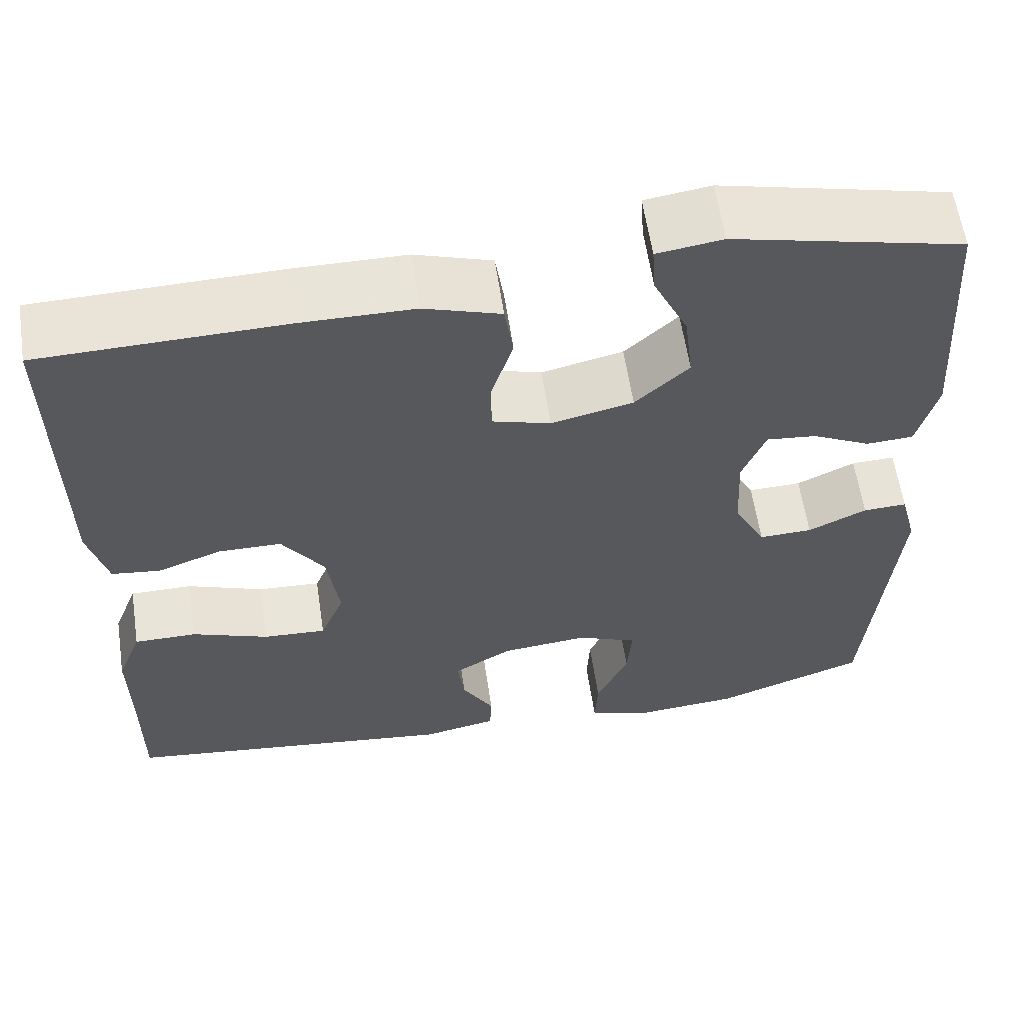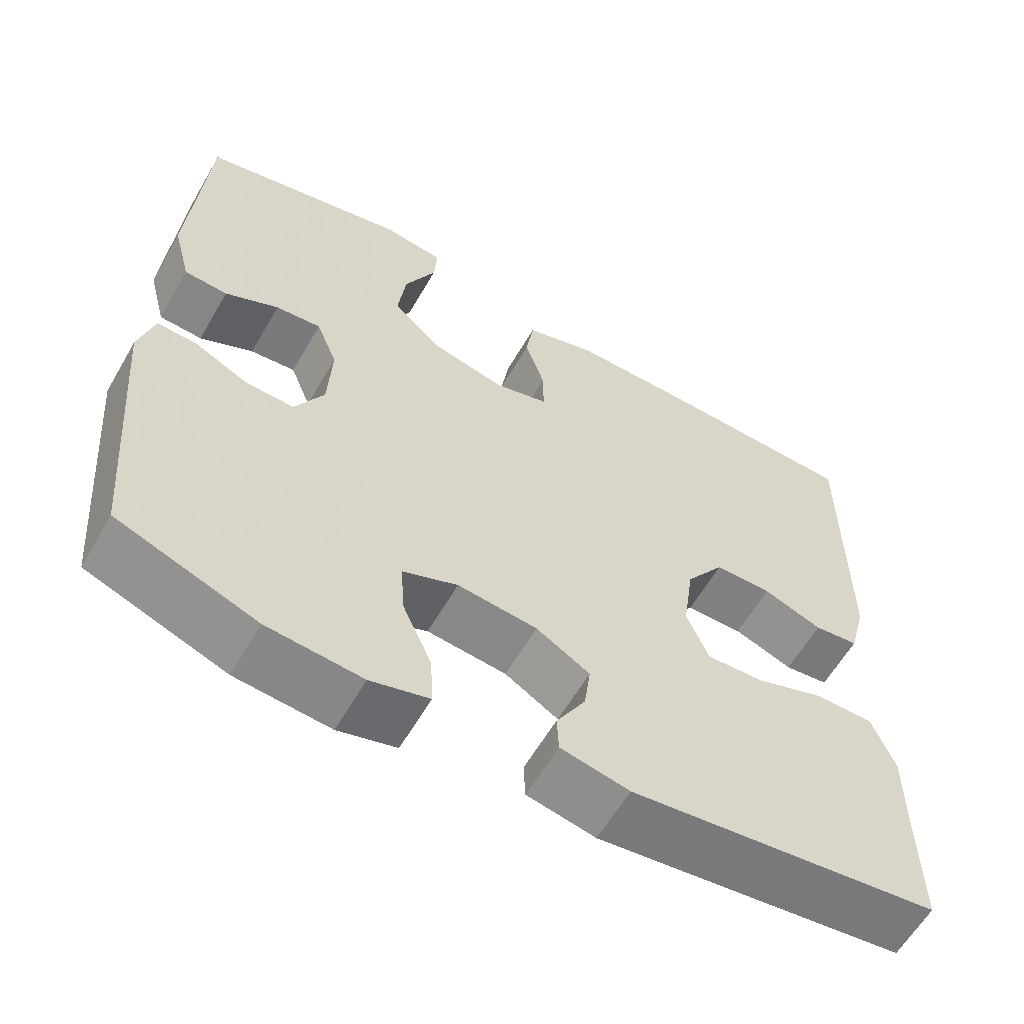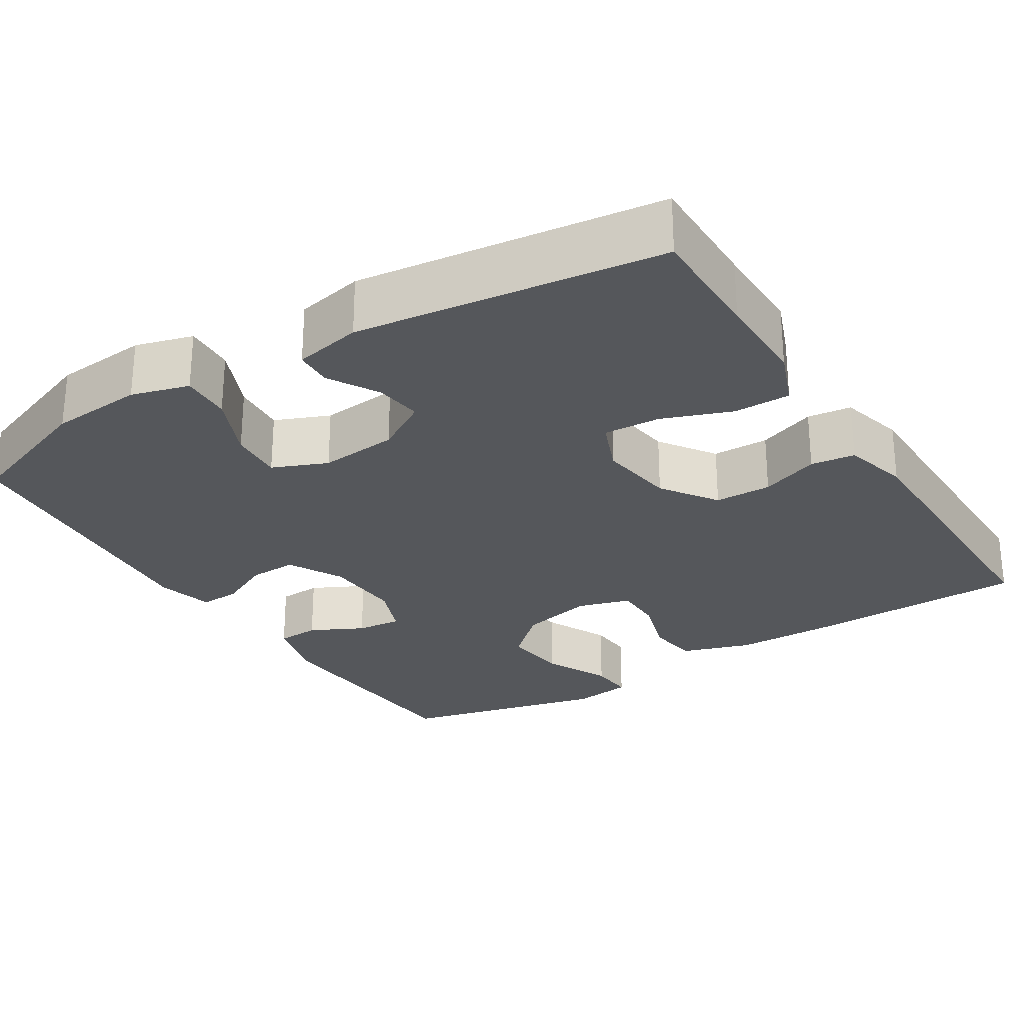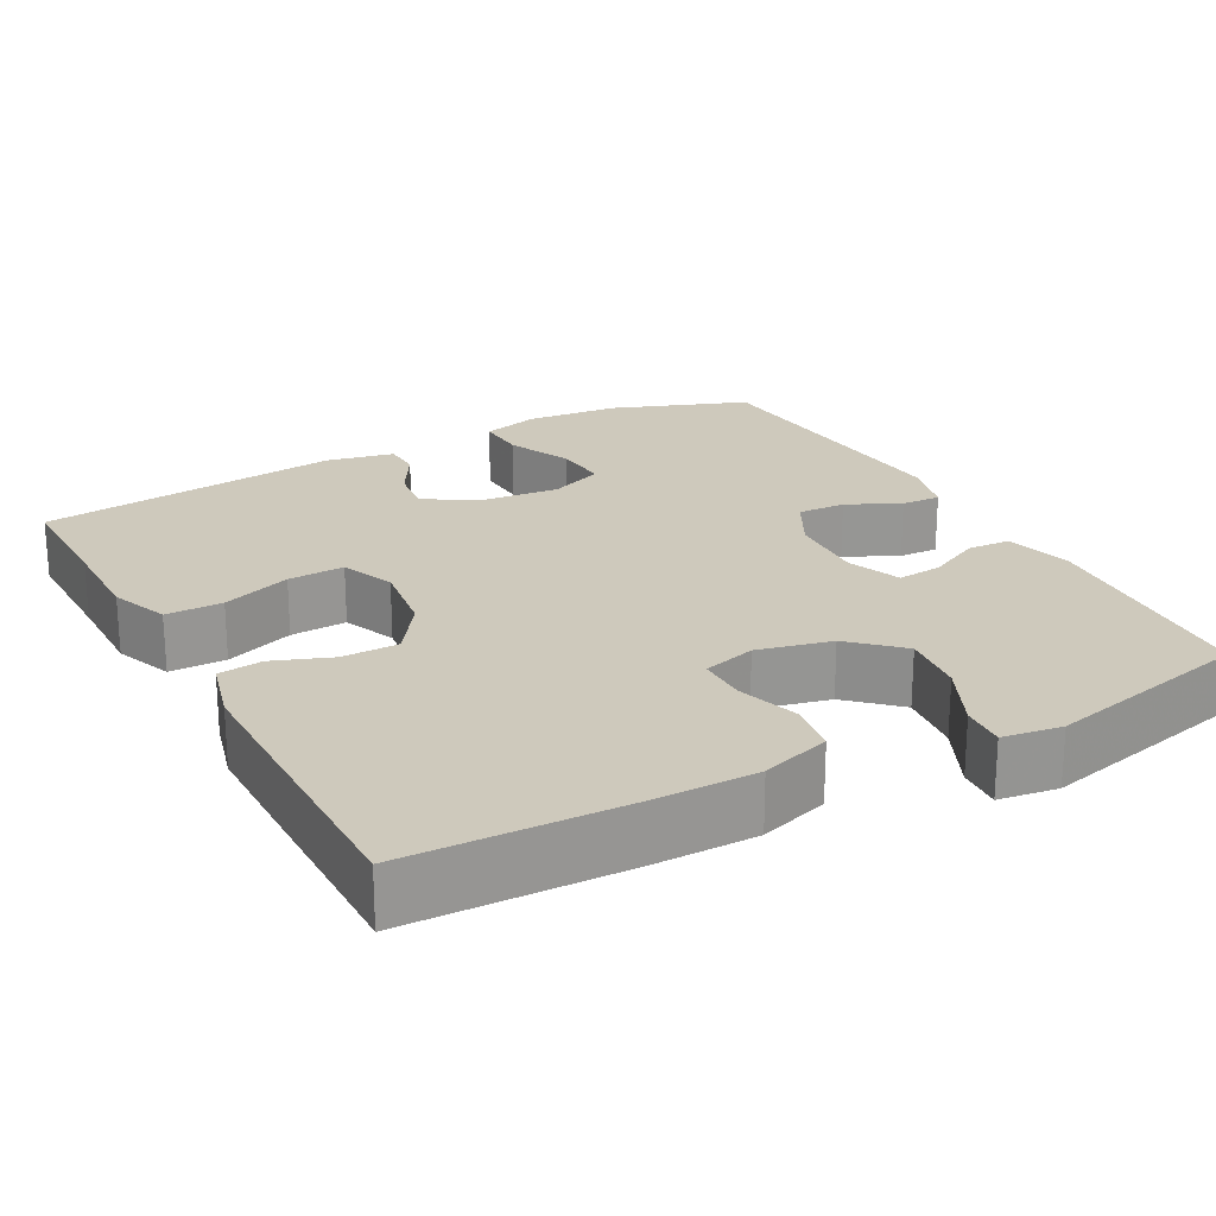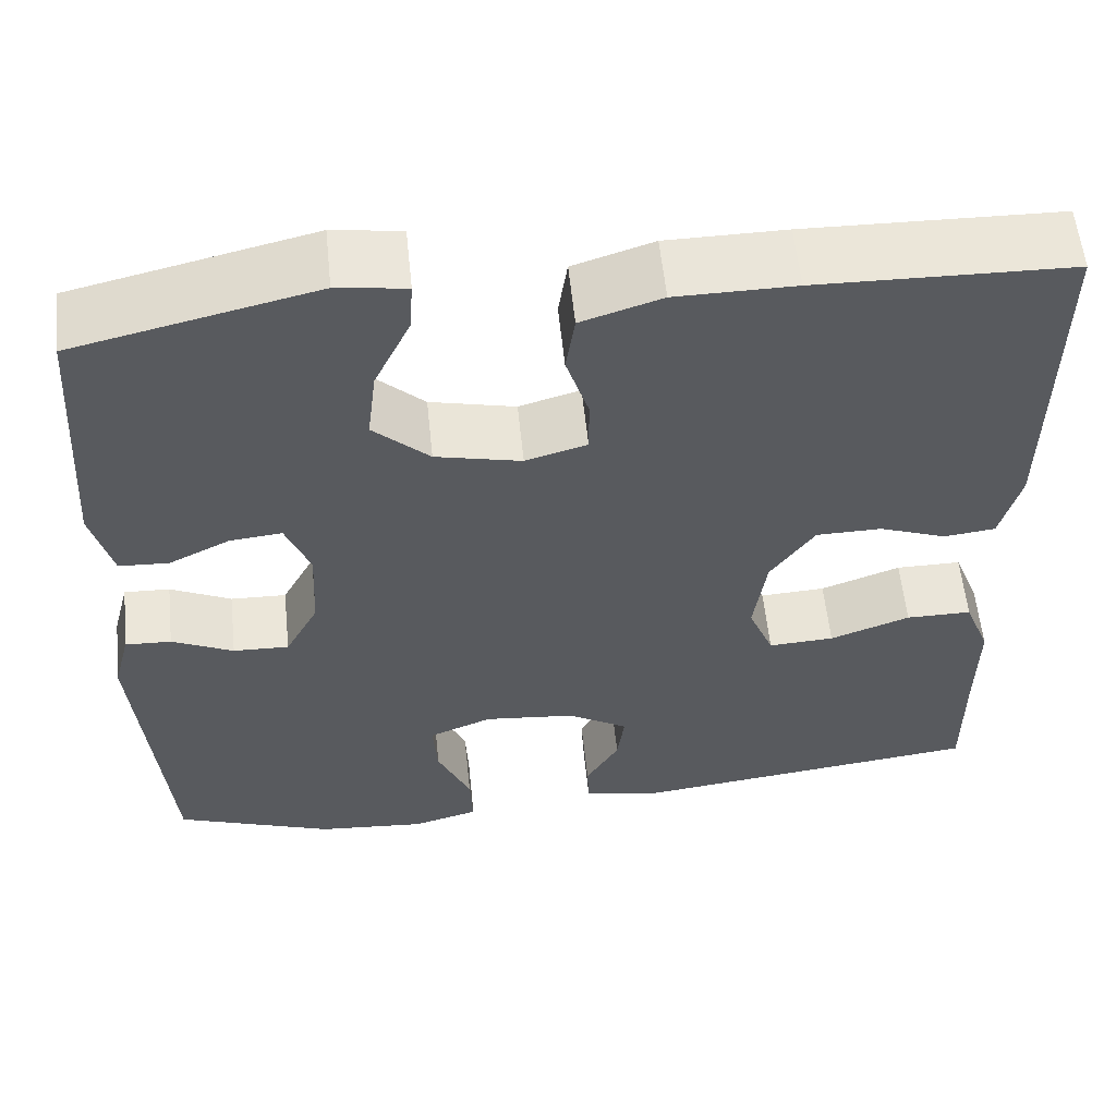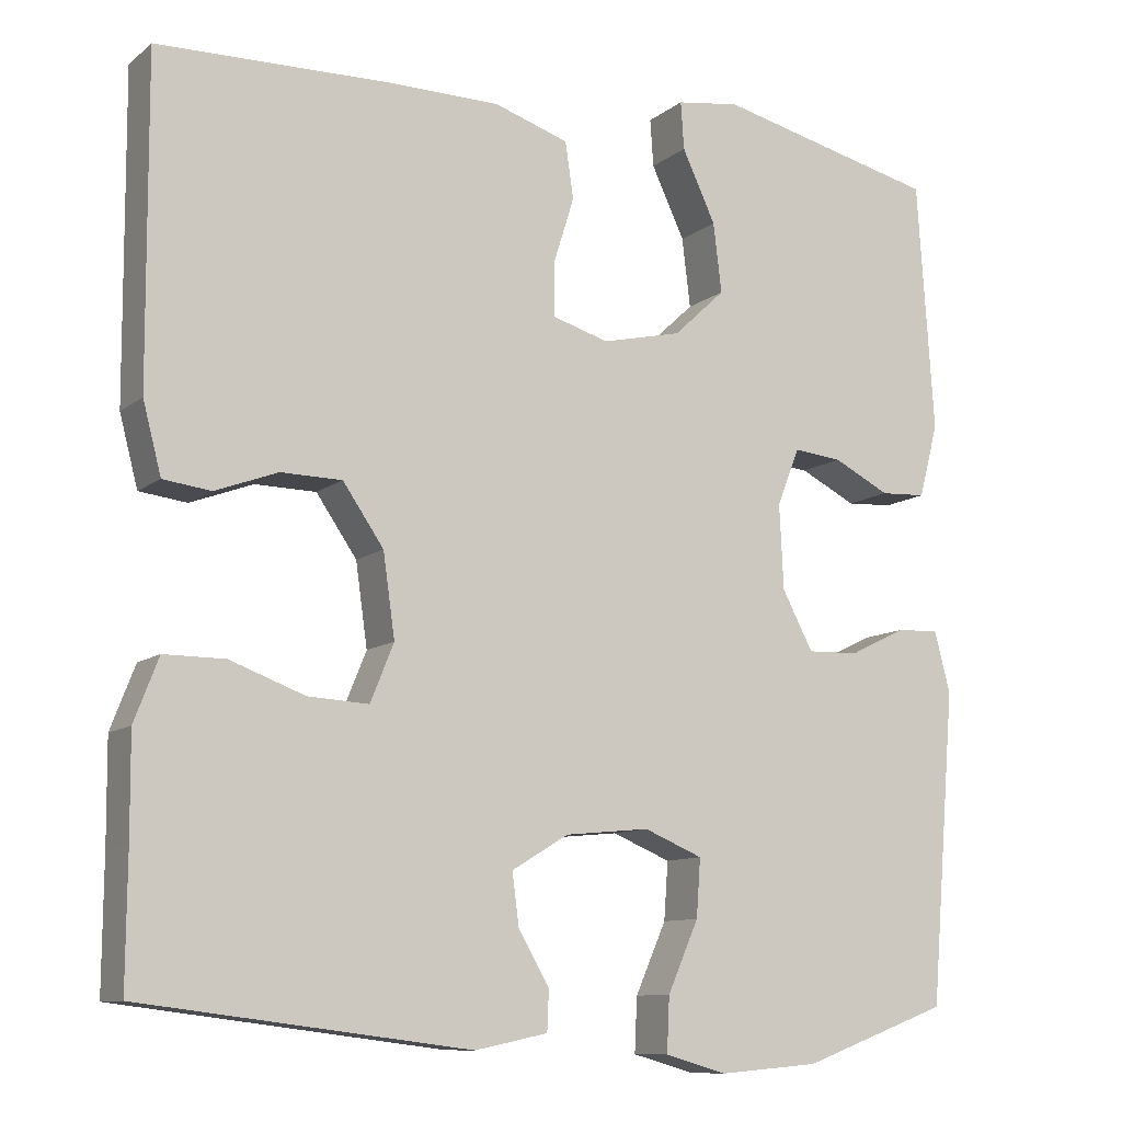
<metadata>
{"format":"obj","ext":"obj","renderer":"f3d","projection":"perspective","resolution":1024,"background":"white","views":[{"elev":60.1,"azim":-8.5,"up":"+Z"},{"elev":-60.8,"azim":150.0,"up":"+Z"},{"elev":-26.9,"azim":-148.0,"up":"+Y"},{"elev":22.5,"azim":-28.4,"up":"+Y"},{"elev":57.9,"azim":174.1,"up":"+Z"},{"elev":-10.3,"azim":-29.1,"up":"+Z"}]}
</metadata>
<code>
v 0.5 0.07 0.5
v 0.52 0.07 0.2
v 0.497 0.07 0.112
v 0.442 0.07 0.109
v 0.374 0.07 0.143
v 0.316 0.07 0.149
v 0.289 0.07 0.08
v 0.294 0.07 -0.021
v 0.331 0.07 -0.091
v 0.393 0.07 -0.089
v 0.461 0.07 -0.056
v 0.512 0.07 -0.054
v 0.531 0.07 -0.127
v 0.5 0.07 -0.5
v 0.324 0.07 -0.565
v 0.204 0.07 -0.575
v 0.13 0.07 -0.554
v 0.133 0.07 -0.489
v 0.17 0.07 -0.405
v 0.175 0.07 -0.336
v 0.105 0.07 -0.307
v 0.004 0.07 -0.317
v -0.064 0.07 -0.358
v -0.056 0.07 -0.419
v -0.019 0.07 -0.483
v -0.021 0.07 -0.531
v -0.108 0.07 -0.549
v -0.5 0.07 -0.5
v -0.499 0.07 -0.346
v -0.5 0.07 -0.226
v -0.471 0.07 -0.151
v -0.398 0.07 -0.151
v -0.309 0.07 -0.184
v -0.236 0.07 -0.188
v -0.208 0.07 -0.119
v -0.222 0.07 -0.02
v -0.271 0.07 0.051
v -0.344 0.07 0.052
v -0.419 0.07 0.024
v -0.476 0.07 0.031
v -0.498 0.07 0.115
v -0.5 0.07 0.5
v -0.219 0.07 0.507
v -0.087 0.07 0.506
v 0.002 0.07 0.477
v 0.012 0.07 0.41
v -0.013 0.07 0.33
v -0.013 0.07 0.267
v 0.055 0.07 0.247
v 0.15 0.07 0.269
v 0.212 0.07 0.327
v 0.202 0.07 0.41
v 0.162 0.07 0.495
v 0.158 0.07 0.552
v 0.234 0.07 0.563
v 0.5 0 0.5
v 0.52 0 0.2
v 0.497 0 0.112
v 0.442 0 0.109
v 0.374 0 0.143
v 0.316 0 0.149
v 0.289 0 0.08
v 0.294 0 -0.021
v 0.331 0 -0.091
v 0.393 0 -0.089
v 0.461 0 -0.056
v 0.512 0 -0.054
v 0.531 0 -0.127
v 0.5 0 -0.5
v 0.324 0 -0.565
v 0.204 0 -0.575
v 0.13 0 -0.554
v 0.133 0 -0.489
v 0.17 0 -0.405
v 0.175 0 -0.336
v 0.105 0 -0.307
v 0.004 0 -0.317
v -0.064 0 -0.358
v -0.056 0 -0.419
v -0.019 0 -0.483
v -0.021 0 -0.531
v -0.108 0 -0.549
v -0.5 0 -0.5
v -0.499 0 -0.346
v -0.5 0 -0.226
v -0.471 0 -0.151
v -0.398 0 -0.151
v -0.309 0 -0.184
v -0.236 0 -0.188
v -0.208 0 -0.119
v -0.222 0 -0.02
v -0.271 0 0.051
v -0.344 0 0.052
v -0.419 0 0.024
v -0.476 0 0.031
v -0.498 0 0.115
v -0.5 0 0.5
v -0.219 0 0.507
v -0.087 0 0.506
v 0.002 0 0.477
v 0.012 0 0.41
v -0.013 0 0.33
v -0.013 0 0.267
v 0.055 0 0.247
v 0.15 0 0.269
v 0.212 0 0.327
v 0.202 0 0.41
v 0.162 0 0.495
v 0.158 0 0.552
v 0.234 0 0.563
f 52 53 54 55
f 51 52 55 1
f 50 51 1 2
f 49 50 2 3
f 48 49 3
f 44 45 46 47
f 44 47 48
f 43 44 48
f 42 43 48
f 41 42 48
f 38 39 40 41
f 37 38 41 48
f 36 37 48
f 35 36 48
f 34 35 48
f 30 31 32 33
f 29 30 33 34
f 28 29 34
f 27 28 34
f 24 25 26 27
f 23 24 27 34
f 22 23 34 48
f 16 17 18 19
f 16 19 20
f 15 16 20
f 14 15 20
f 13 14 20
f 10 11 12 13
f 9 10 13 20
f 8 9 20 21
f 3 4 5
f 48 3 5
f 48 5 6
f 22 48 6 7
f 7 8 21 22
f 110 109 108 107
f 56 110 107 106
f 57 56 106 105
f 58 57 105 104
f 58 104 103
f 102 101 100 99
f 103 102 99
f 103 99 98
f 103 98 97
f 103 97 96
f 96 95 94 93
f 103 96 93 92
f 103 92 91
f 103 91 90
f 103 90 89
f 88 87 86 85
f 89 88 85 84
f 89 84 83
f 89 83 82
f 82 81 80 79
f 89 82 79 78
f 103 89 78 77
f 74 73 72 71
f 75 74 71
f 75 71 70
f 75 70 69
f 75 69 68
f 68 67 66 65
f 75 68 65 64
f 76 75 64 63
f 60 59 58
f 60 58 103
f 61 60 103
f 62 61 103 77
f 77 76 63 62
f 1 56 57 2
f 2 57 58 3
f 3 58 59 4
f 4 59 60 5
f 5 60 61 6
f 6 61 62 7
f 7 62 63 8
f 8 63 64 9
f 9 64 65 10
f 10 65 66 11
f 11 66 67 12
f 12 67 68 13
f 13 68 69 14
f 14 69 70 15
f 15 70 71 16
f 16 71 72 17
f 17 72 73 18
f 18 73 74 19
f 19 74 75 20
f 20 75 76 21
f 21 76 77 22
f 22 77 78 23
f 23 78 79 24
f 24 79 80 25
f 25 80 81 26
f 26 81 82 27
f 27 82 83 28
f 28 83 84 29
f 29 84 85 30
f 30 85 86 31
f 31 86 87 32
f 32 87 88 33
f 33 88 89 34
f 34 89 90 35
f 35 90 91 36
f 36 91 92 37
f 37 92 93 38
f 38 93 94 39
f 39 94 95 40
f 40 95 96 41
f 41 96 97 42
f 42 97 98 43
f 43 98 99 44
f 44 99 100 45
f 45 100 101 46
f 46 101 102 47
f 47 102 103 48
f 48 103 104 49
f 49 104 105 50
f 50 105 106 51
f 51 106 107 52
f 52 107 108 53
f 53 108 109 54
f 54 109 110 55
f 55 110 56 1

</code>
